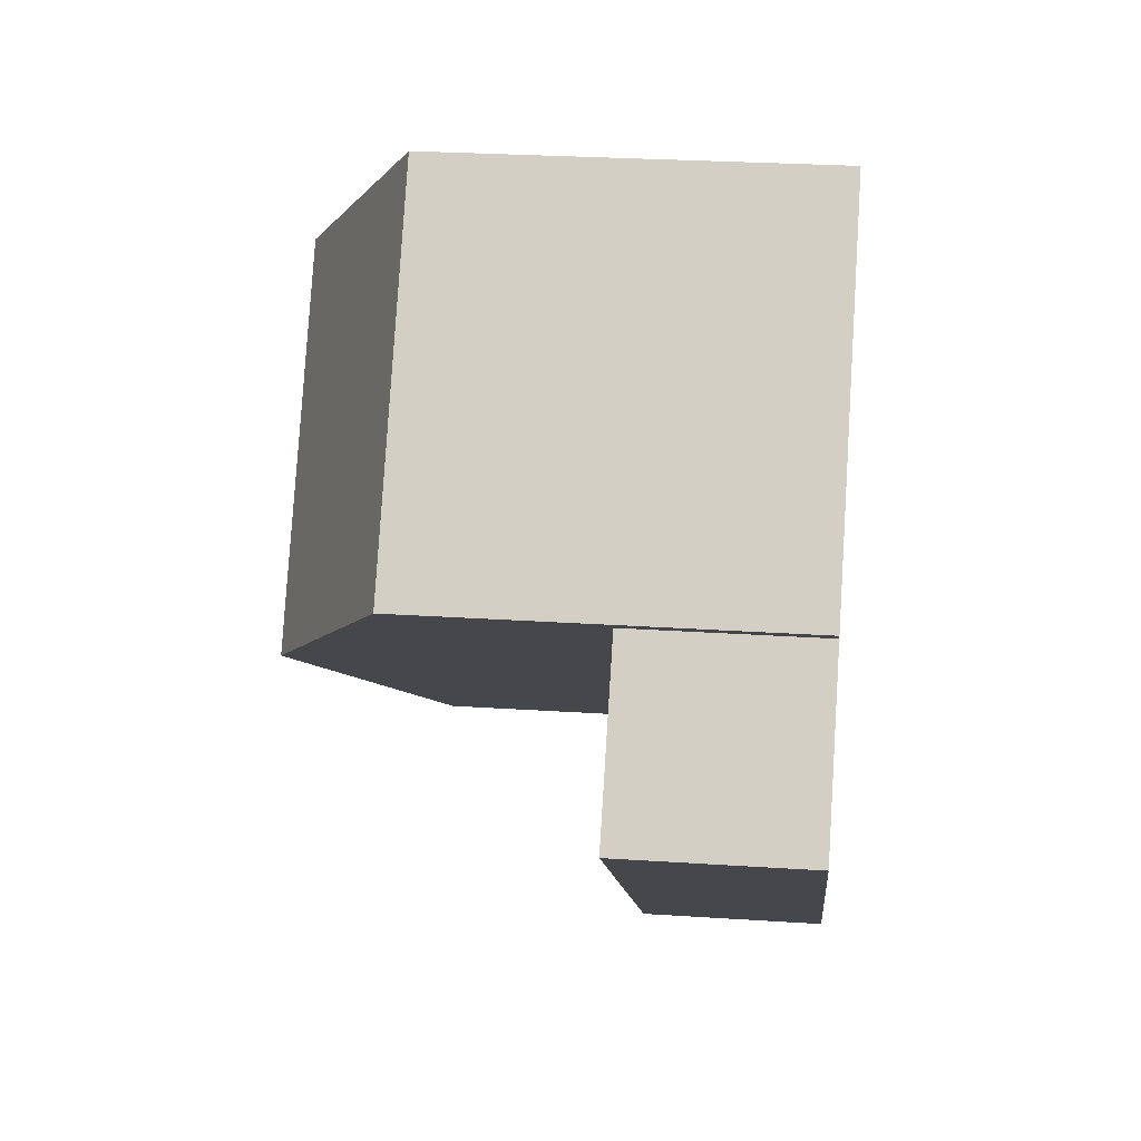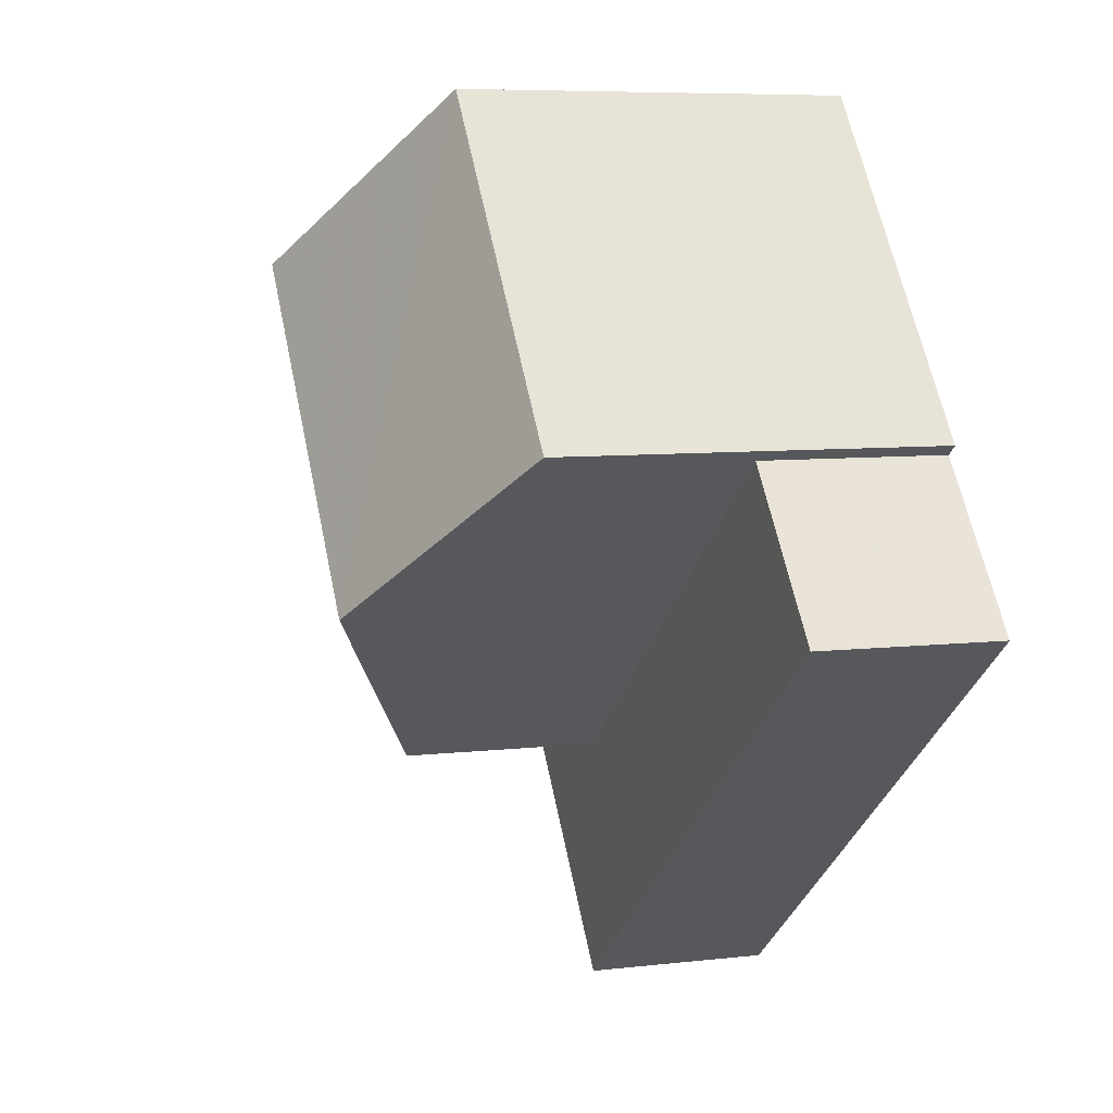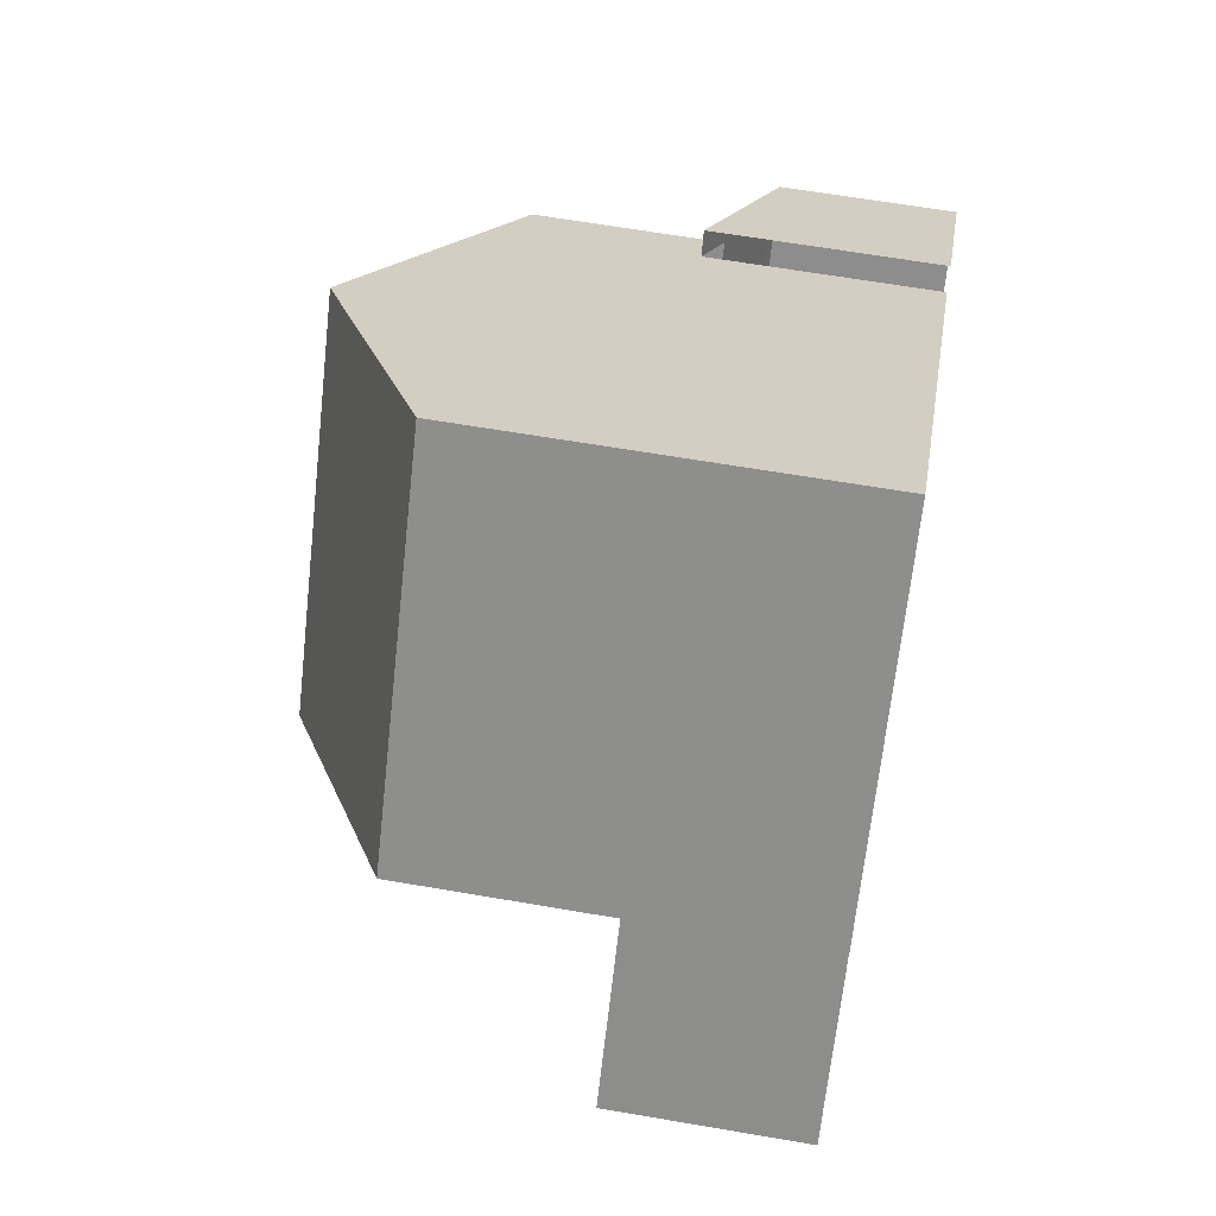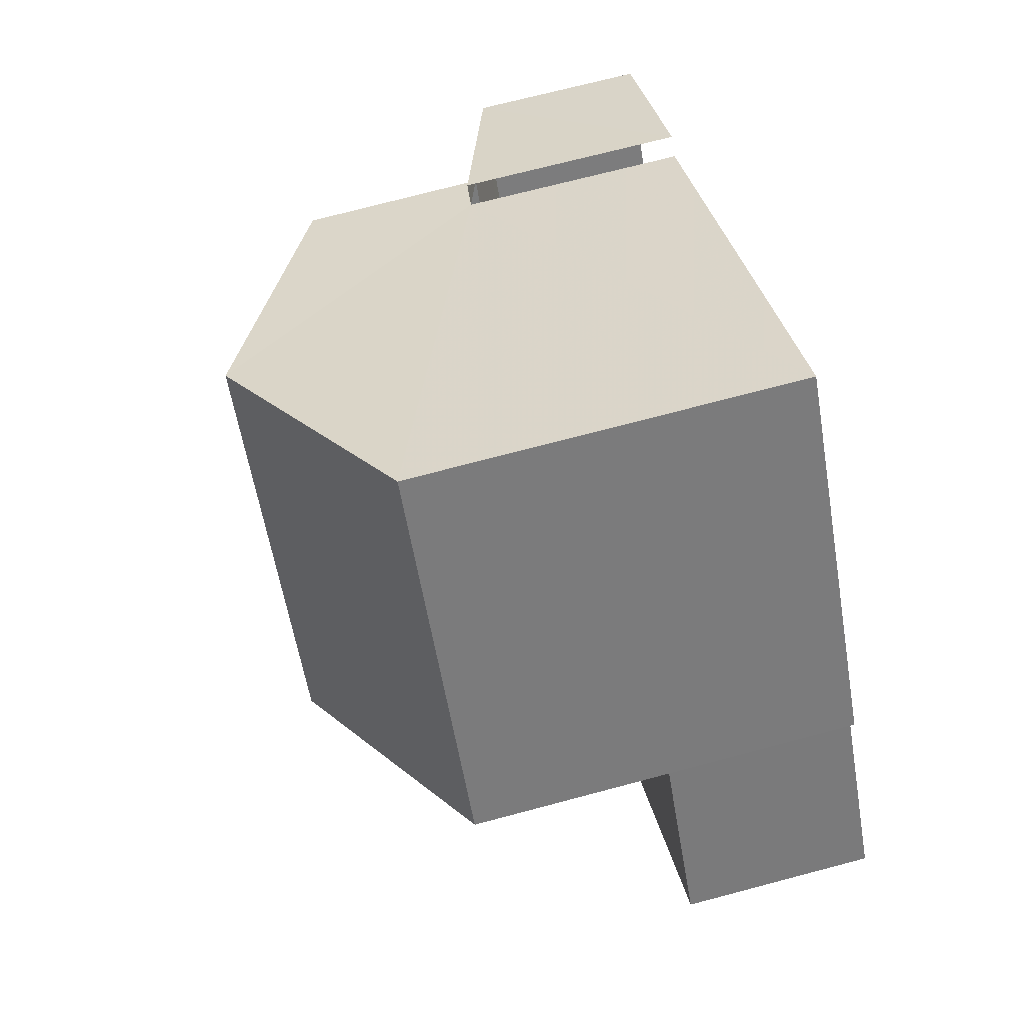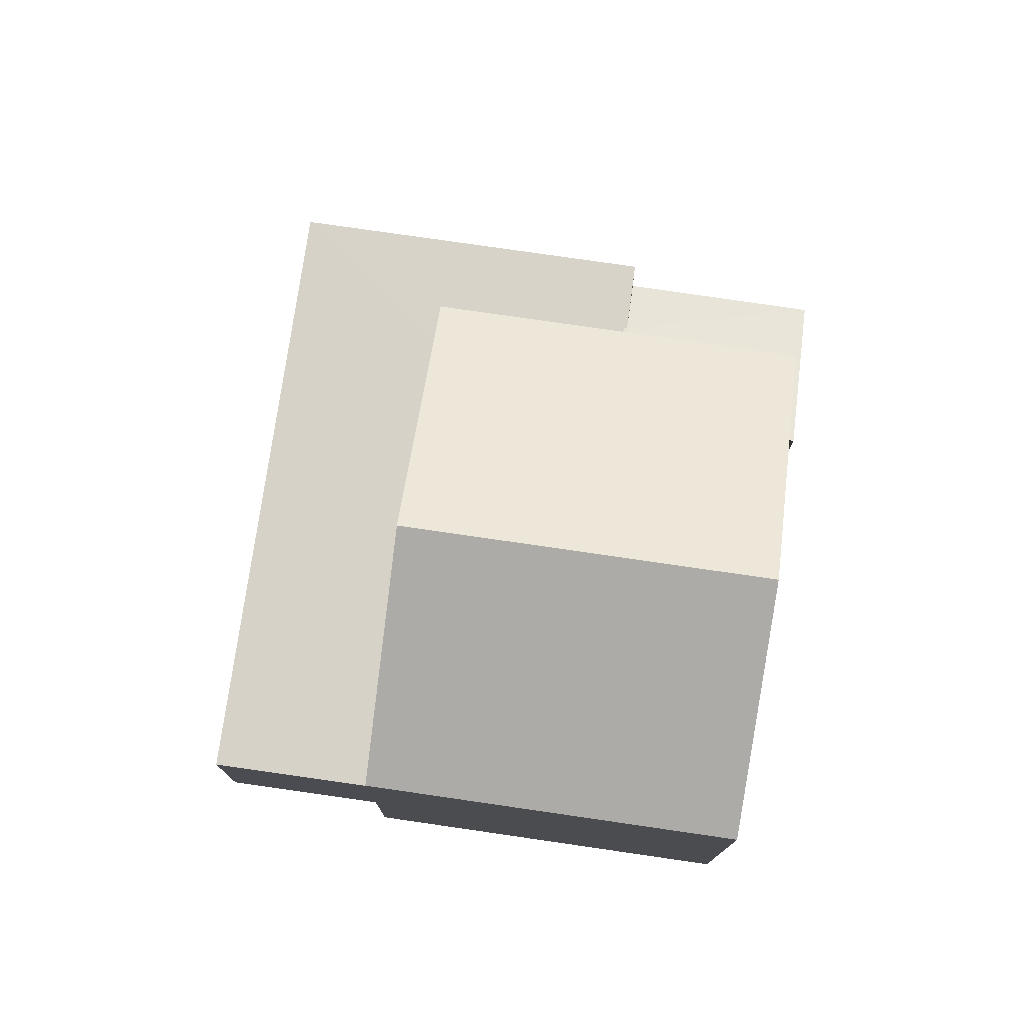
<metadata>
{"format":"obj","ext":"obj","renderer":"f3d","projection":"perspective","resolution":1024,"background":"white","views":[{"elev":27.3,"azim":95.8,"up":"+Y"},{"elev":7.1,"azim":70.9,"up":"+Y"},{"elev":62.4,"azim":100.0,"up":"+Y"},{"elev":71.1,"azim":75.0,"up":"+Y"},{"elev":77.3,"azim":136.3,"up":"+Z"}]}
</metadata>
<code>
v -2.26e+05 -1.28e+05 11.45
v -2.26e+05 -1.28e+05 11.45
v -2.26e+05 -1.28e+05 11.45
v -2.26e+05 -1.28e+05 11.45
v -2.26e+05 -1.28e+05 11.45
v -2.26e+05 -1.28e+05 11.45
v -2.26e+05 -1.28e+05 11.45
v -2.26e+05 -1.28e+05 11.45
v -2.26e+05 -1.28e+05 11.45
v -2.26e+05 -1.28e+05 11.45
v -2.26e+05 -1.28e+05 13.82
v -2.26e+05 -1.28e+05 14.34
v -2.26e+05 -1.28e+05 14.56
v -2.26e+05 -1.28e+05 14.56
v -2.26e+05 -1.28e+05 13.82
v -2.26e+05 -1.28e+05 14.06
v -2.26e+05 -1.28e+05 14.34
v -2.26e+05 -1.28e+05 14.06
v -2.26e+05 -1.28e+05 14.06
v -2.26e+05 -1.28e+05 14.06
v -2.26e+05 -1.28e+05 14.06
v -2.26e+05 -1.28e+05 14.06
v -2.26e+05 -1.28e+05 14.06
v -2.26e+05 -1.28e+05 14.06
v -2.26e+05 -1.28e+05 18.61
v -2.26e+05 -1.28e+05 16.85
v -2.26e+05 -1.28e+05 18.61
v -2.26e+05 -1.28e+05 16.85
v -2.26e+05 -1.28e+05 16.85
v -2.26e+05 -1.28e+05 16.85
f 1 2 3
f 4 3 5
f 6 2 7
f 6 7 8
f 9 10 5
f 9 5 6
f 3 2 5
f 5 2 6
f 14 8 13
f 14 6 8
f 11 12 13
f 13 12 14
f 11 15 16
f 12 16 17
f 17 16 18
f 11 16 12
f 19 20 21
f 21 20 22
f 19 23 20
f 22 18 16
f 18 20 24
f 22 20 18
f 25 26 27
f 25 28 26
f 27 29 25
f 27 30 29
f 30 10 9
f 29 30 9
f 5 10 23
f 20 23 27
f 26 20 27
f 23 10 30
f 27 23 30
f 15 11 7
f 2 15 7
f 5 19 4
f 5 23 19
f 18 24 17
f 21 1 3
f 21 22 1
f 9 6 14
f 9 14 29
f 29 14 25
f 14 12 28
f 14 28 25
f 21 3 4
f 19 21 4
f 15 1 22
f 22 16 15
f 2 1 15
f 11 8 7
f 11 13 8
f 24 20 17
f 20 26 17
f 17 28 12
f 17 26 28

</code>
